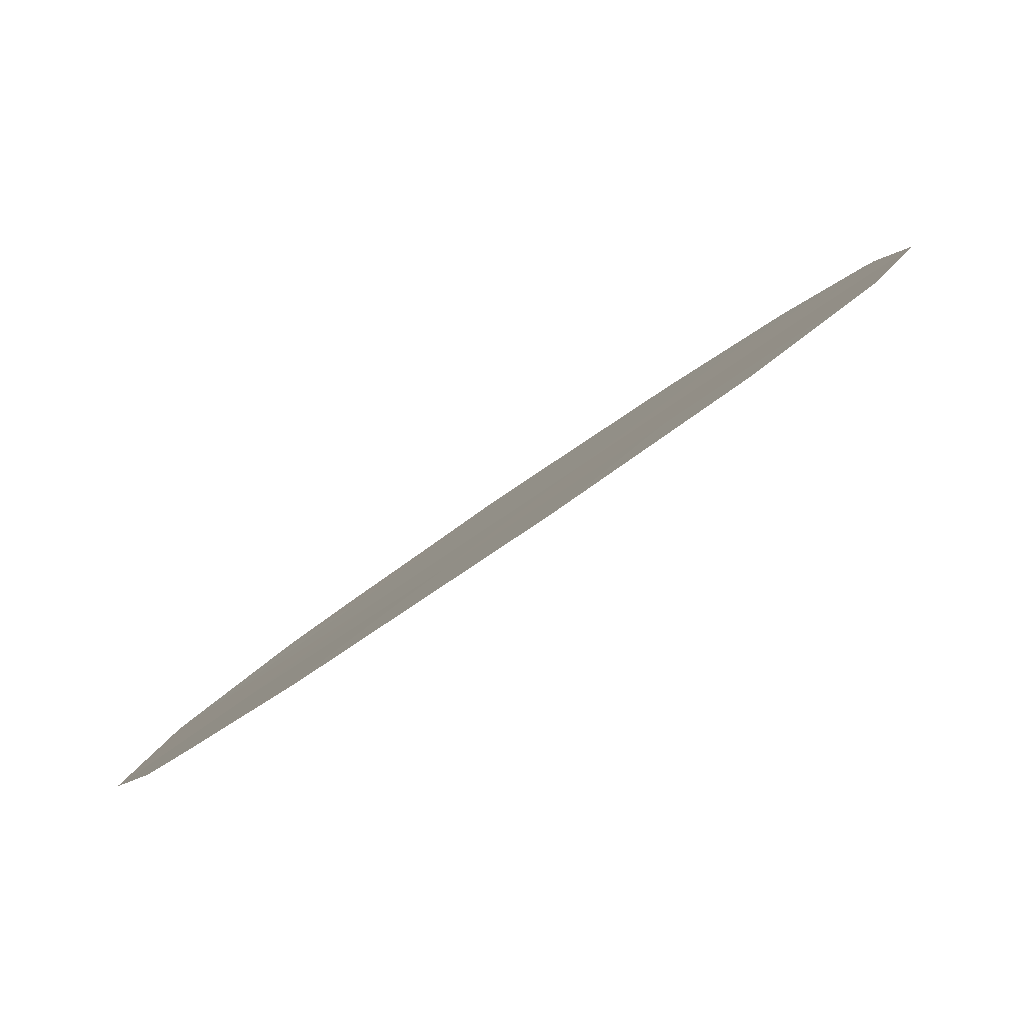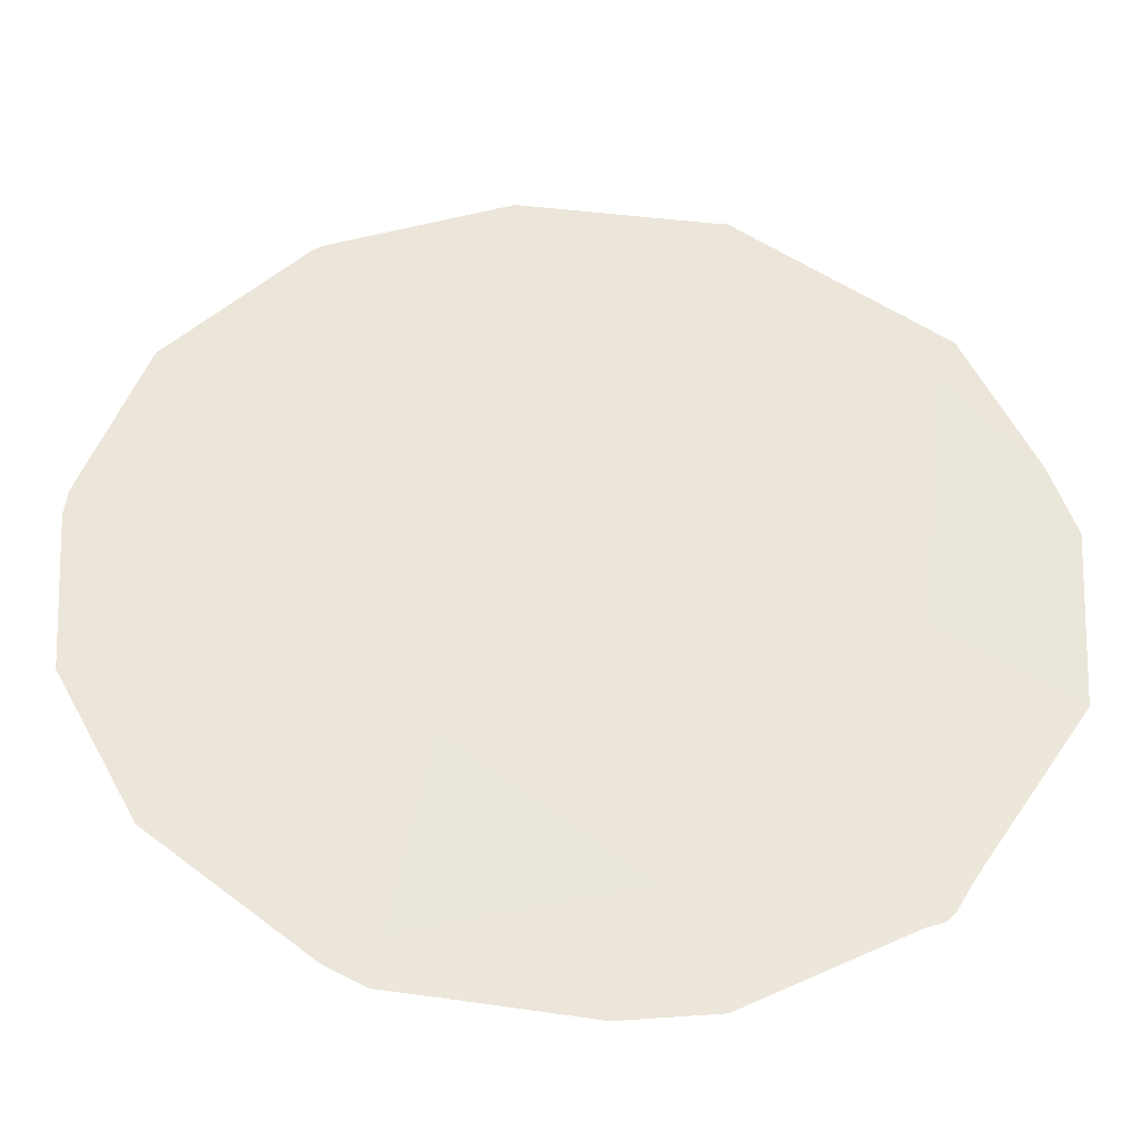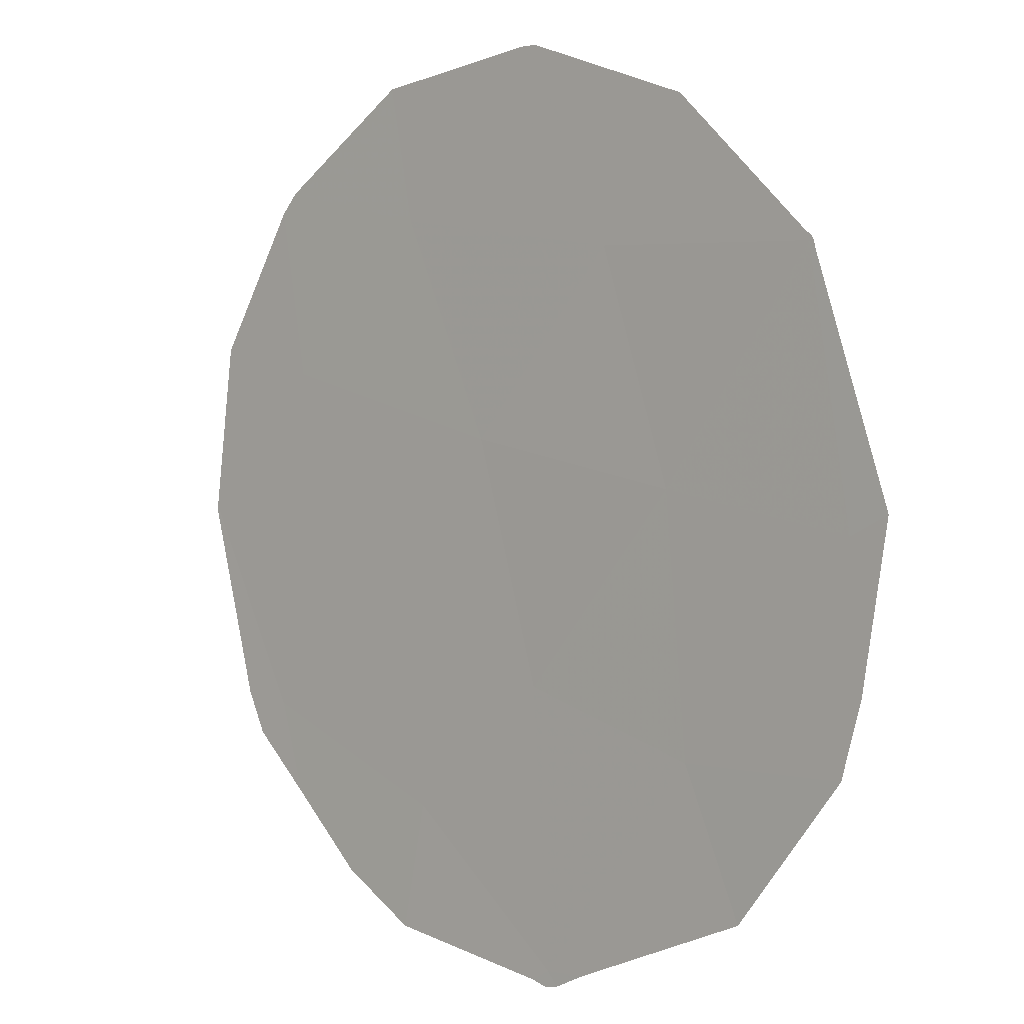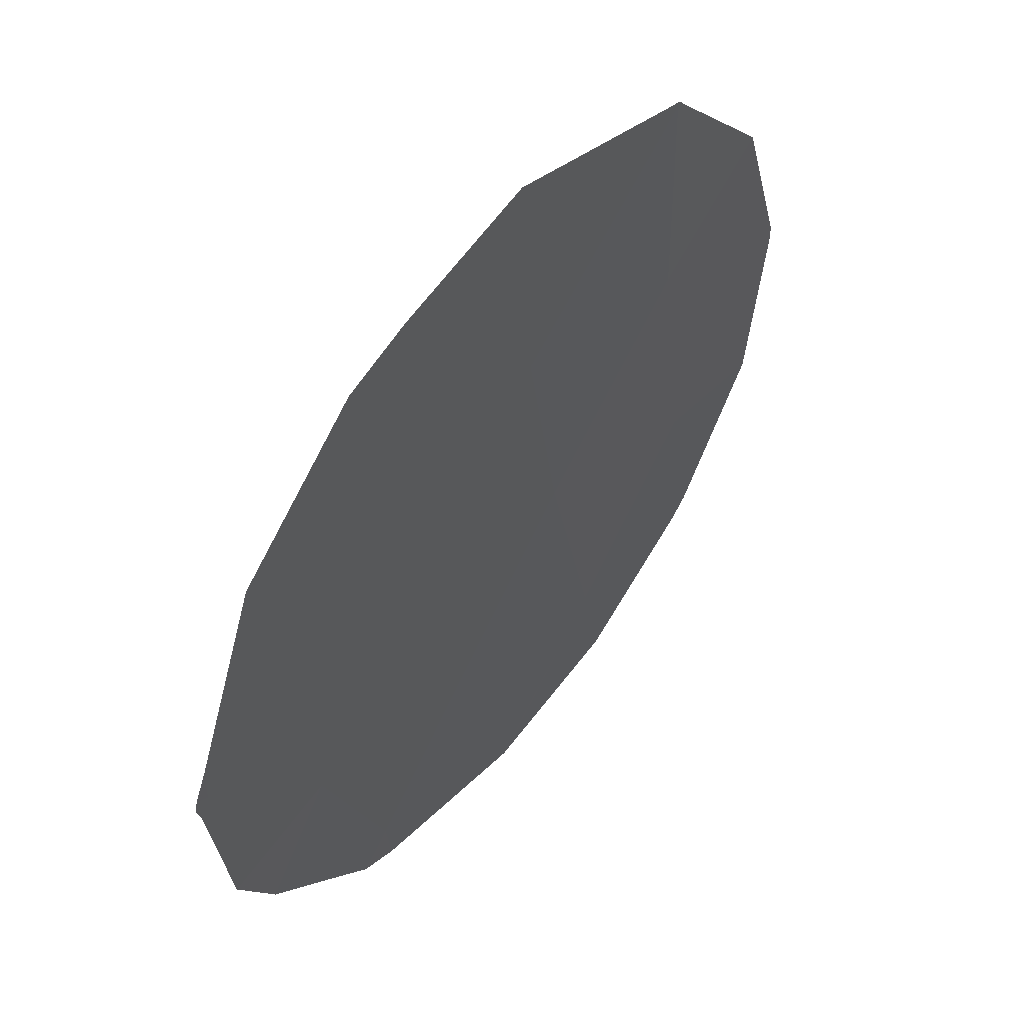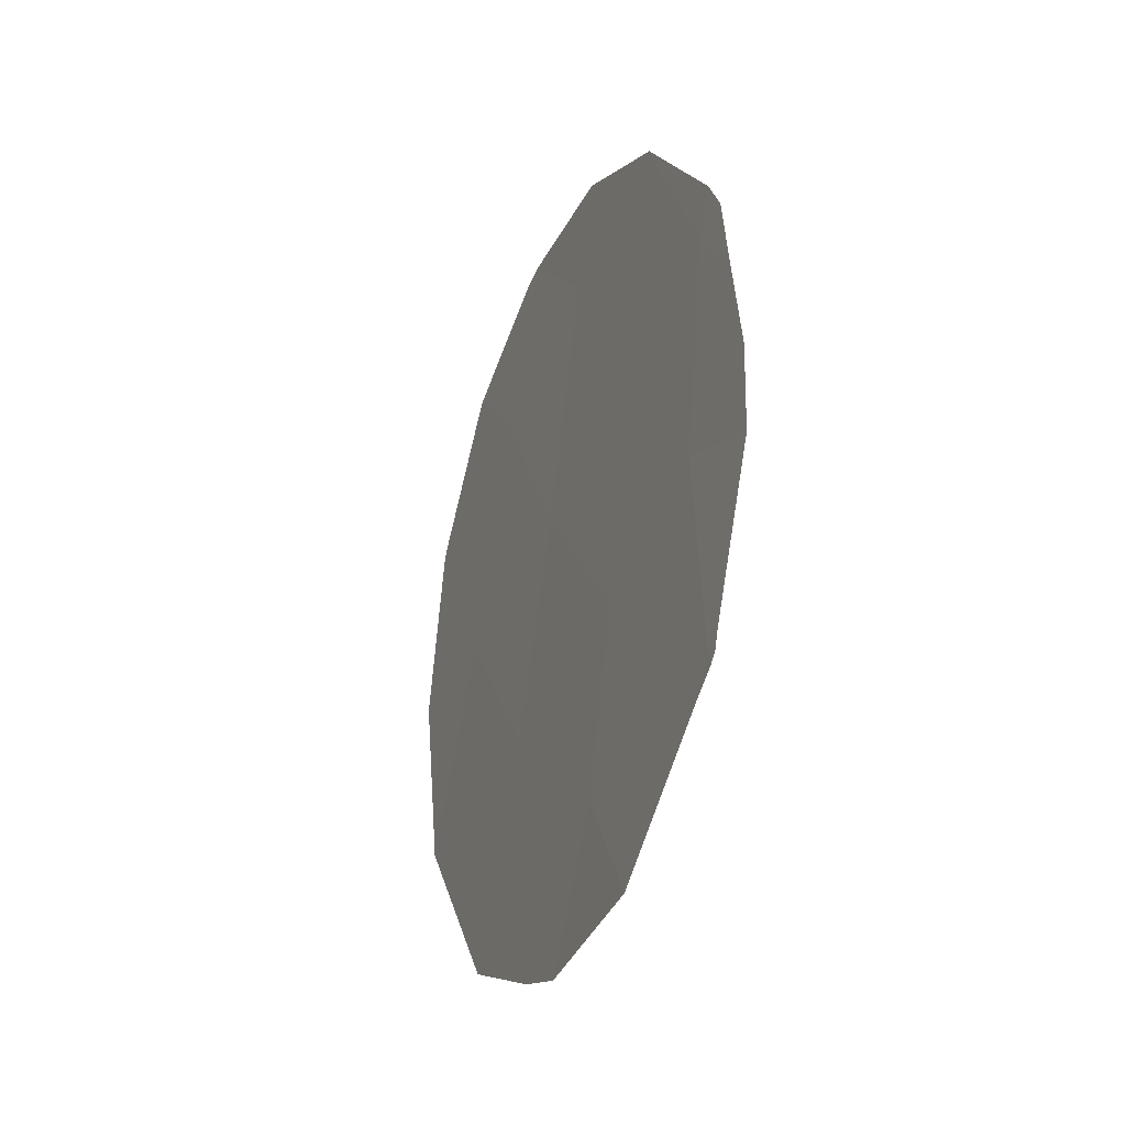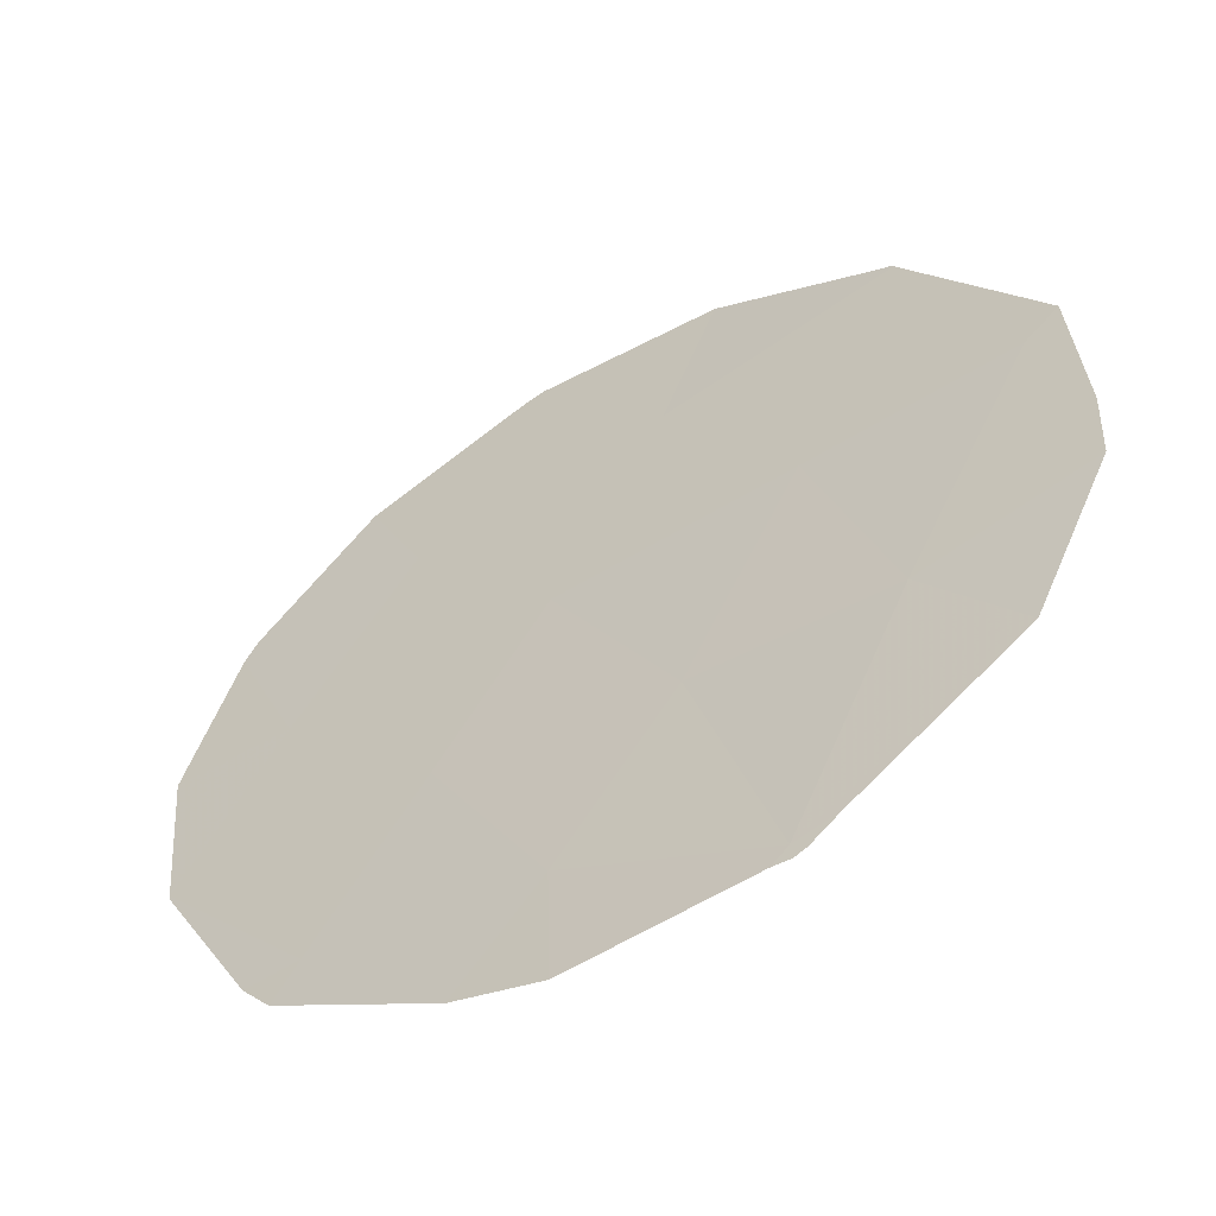
<metadata>
{"format":"obj","ext":"obj","renderer":"f3d","projection":"perspective","resolution":1024,"background":"white","views":[{"elev":53.3,"azim":-132.3,"up":"+Y"},{"elev":-3.7,"azim":89.7,"up":"+Y"},{"elev":47.4,"azim":142.7,"up":"+Y"},{"elev":-8.0,"azim":-161.1,"up":"+Y"},{"elev":-33.1,"azim":10.5,"up":"+Z"},{"elev":-19.0,"azim":127.2,"up":"+Y"}]}
</metadata>
<code>
v 89.67 74.69 41.88
v 88.76 76.15 41.54
v 88.23 76.95 43.44
v 87.01 79.04 37.57
v 87.82 77.65 41.21
v 86.7 79.44 40.98
v 88.57 76.49 39.48
v 88.3 76.95 37.82
v 87.39 78.38 39.26
v 89.57 74.9 37.96
v 89.47 75.05 39.91
v 86.12 80.42 39.21
v 89.15 75.49 43.69
v 87.22 78.55 43.05
v 87.51 78.24 36.78
v 86.83 79.34 37.38
v 89.89 74.35 41.95
v 89.78 74.51 42.31
v 89.95 74.26 41.22
v 89.6 74.87 37.81
v 89.46 75.09 37.65
v 86.13 80.41 39.12
v 86.11 80.45 39.17
v 88.68 76.33 36.67
v 86.2 80.18 42.75
v 86.15 80.26 42.63
v 85.93 80.65 41
v 87.64 77.85 44.53
v 87.51 78.05 44.5
v 89.64 74.79 37.89
v 89.16 75.46 43.7
v 89.14 75.5 43.72
v 89.15 75.48 43.71
v 87.85 77.69 36.56
v 86.1 80.46 39.21
v 86.09 80.46 39.29
v 89.67 74.75 38.04
v 90.04 74.14 40.28
v 90.02 74.19 39.46
v 86.76 79.26 43.94
v 88.42 76.62 44.43
f 3 2 13
f 4 16 15
f 1 17 18
f 6 5 14
f 2 1 13
f 1 19 17
f 9 5 6
f 5 9 7
f 2 7 11
f 9 4 8
f 5 3 14
f 10 21 20
f 12 23 22
f 10 8 24
f 10 24 21
f 10 7 8
f 6 14 25
f 6 25 26
f 6 26 27
f 7 10 11
f 14 3 28
f 14 28 29
f 10 20 30
f 13 1 18
f 13 18 31
f 7 9 8
f 7 2 5
f 11 1 2
f 13 33 32
f 8 4 15
f 8 15 34
f 12 35 23
f 12 36 35
f 8 34 24
f 12 6 27
f 12 27 36
f 10 30 37
f 11 39 38
f 1 11 38
f 1 38 19
f 11 10 37
f 11 37 39
f 14 29 40
f 12 9 6
f 12 4 9
f 13 31 33
f 3 13 32
f 3 32 41
f 3 41 28
f 2 3 5
f 14 40 25
f 4 12 22
f 4 22 16

</code>
